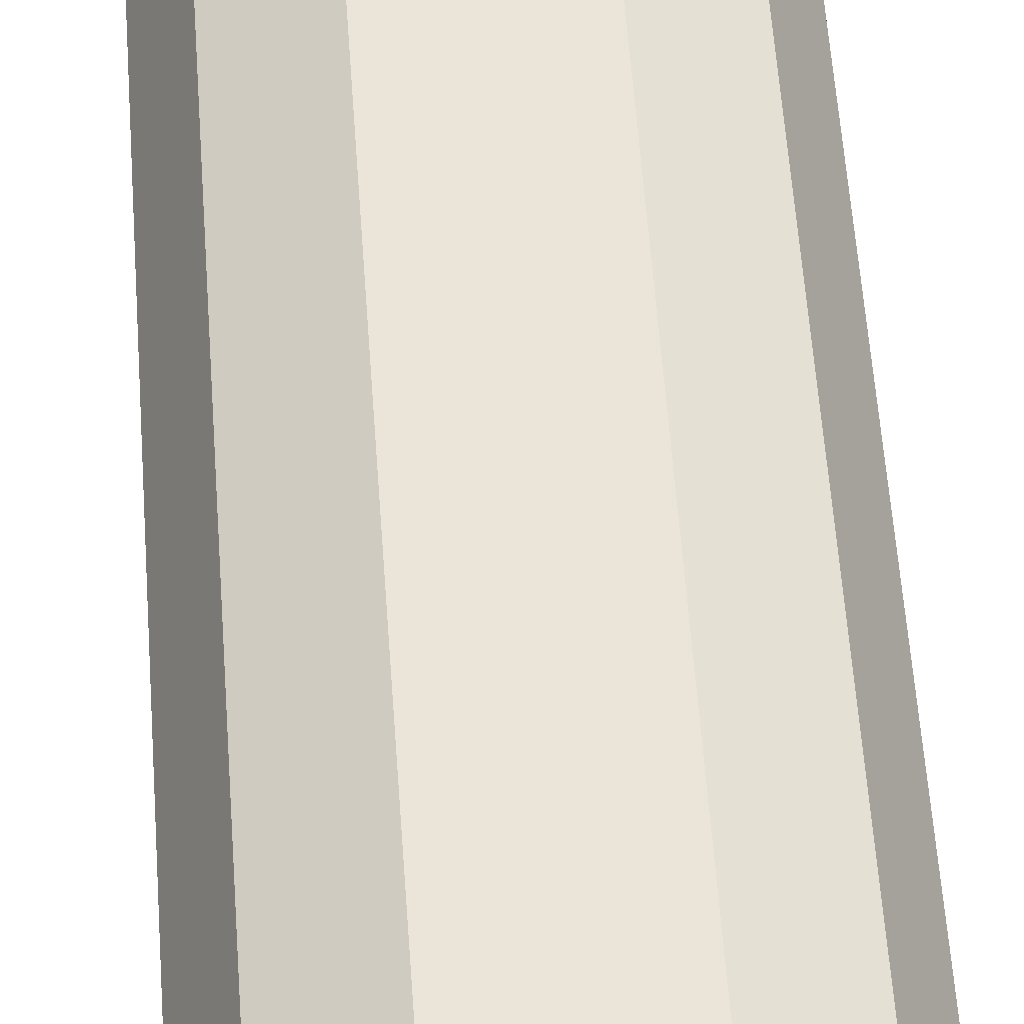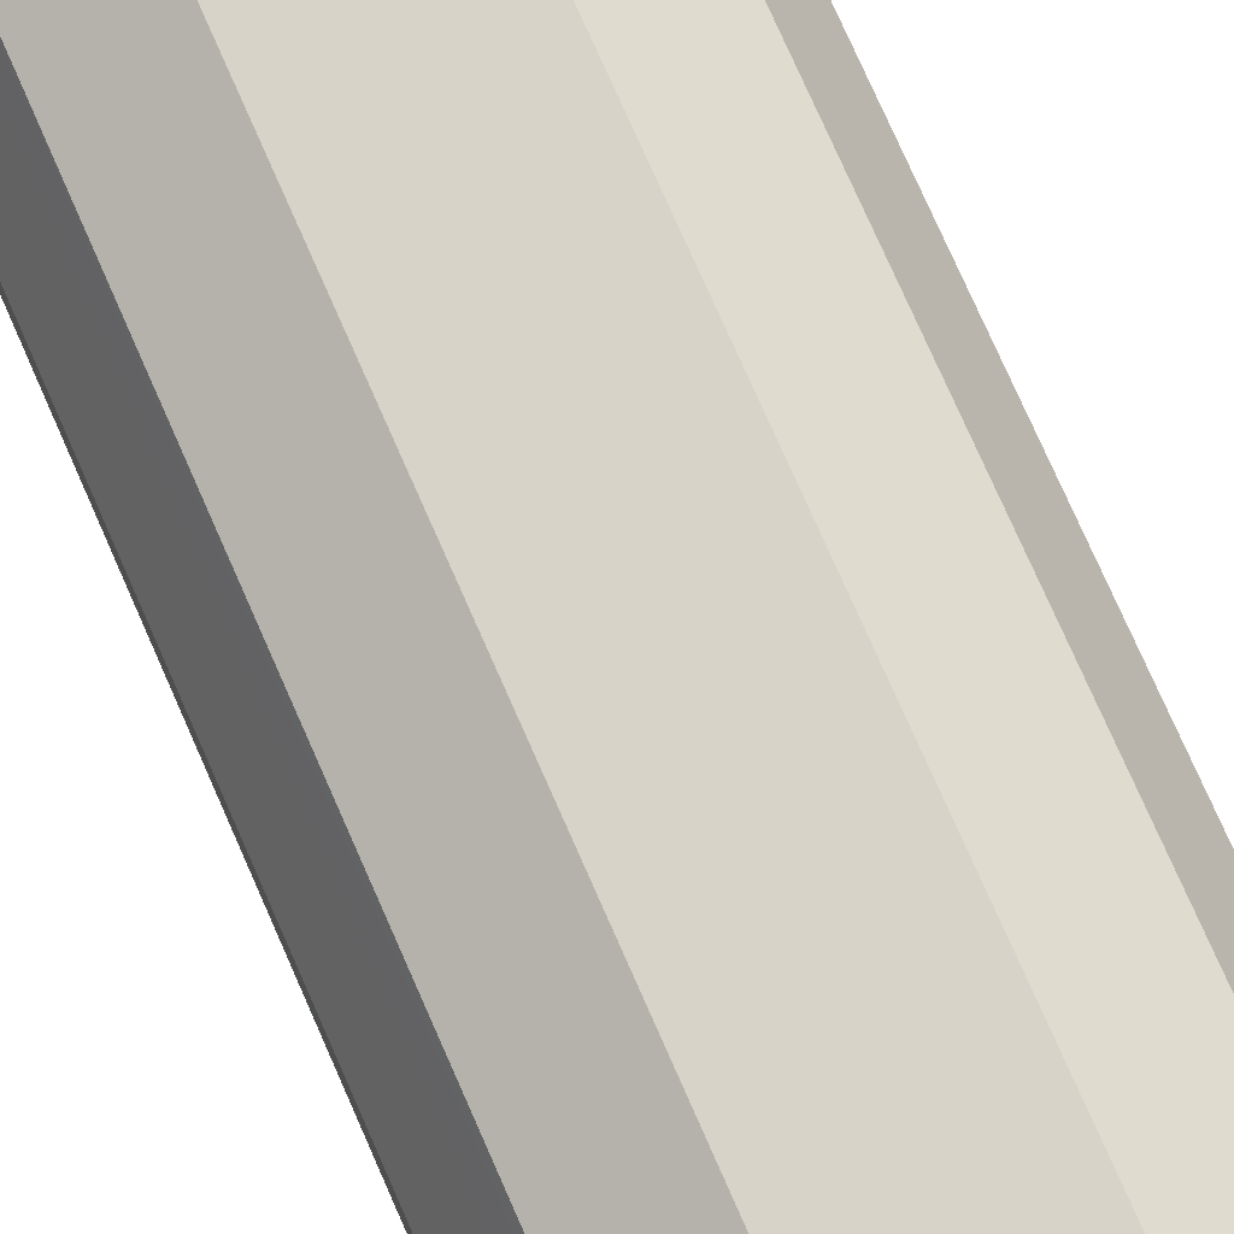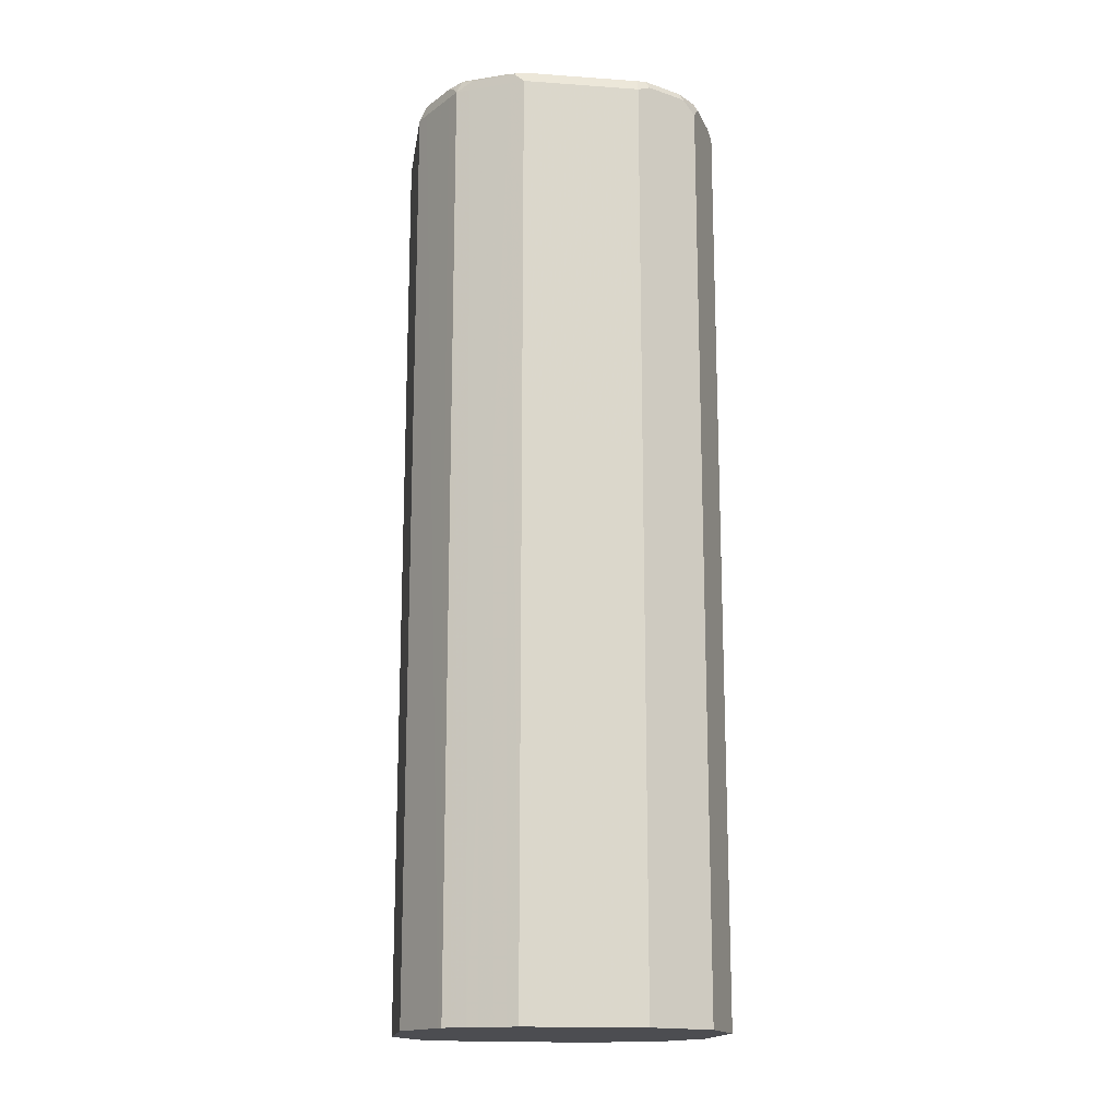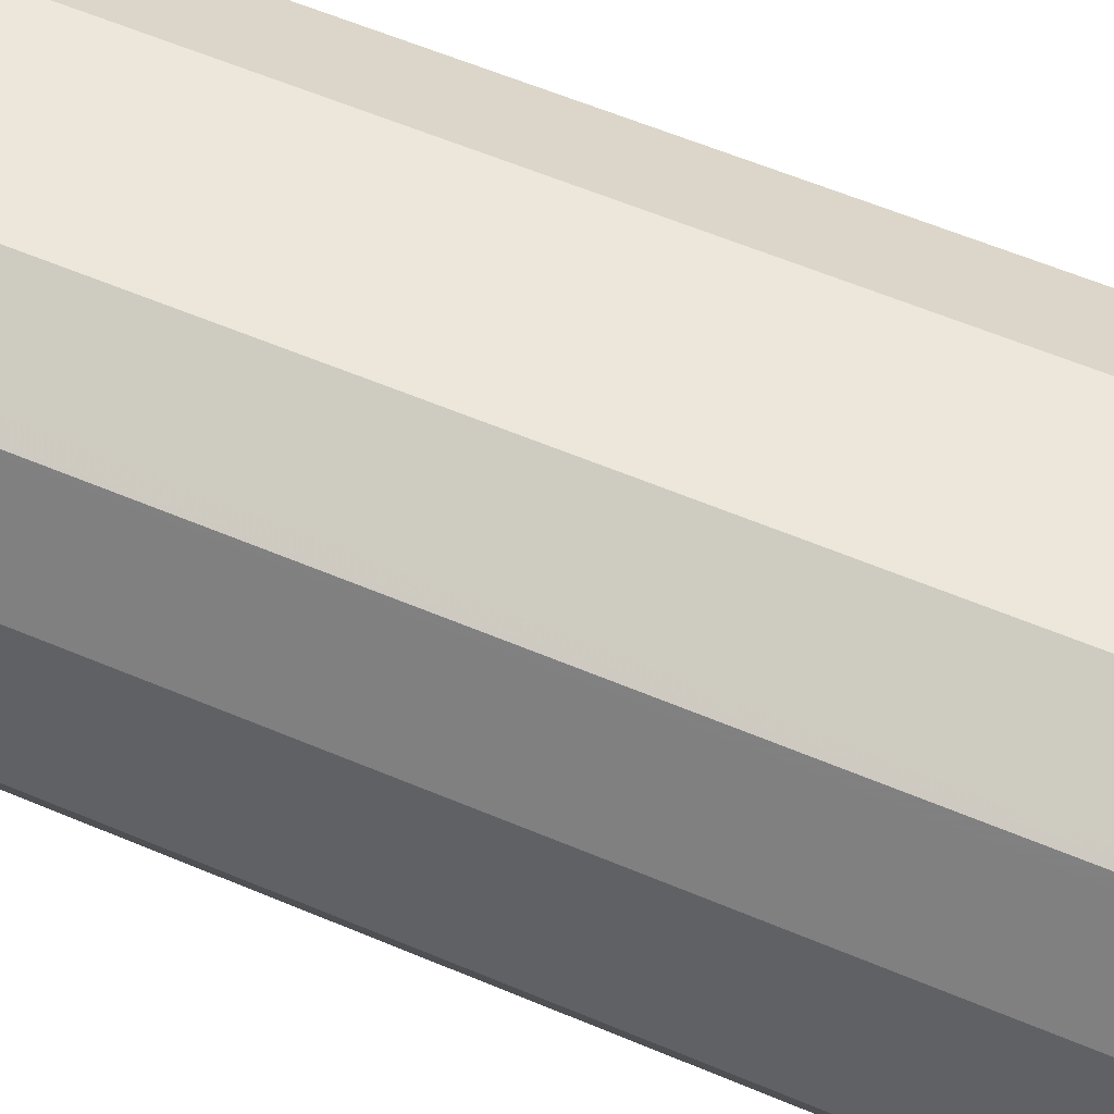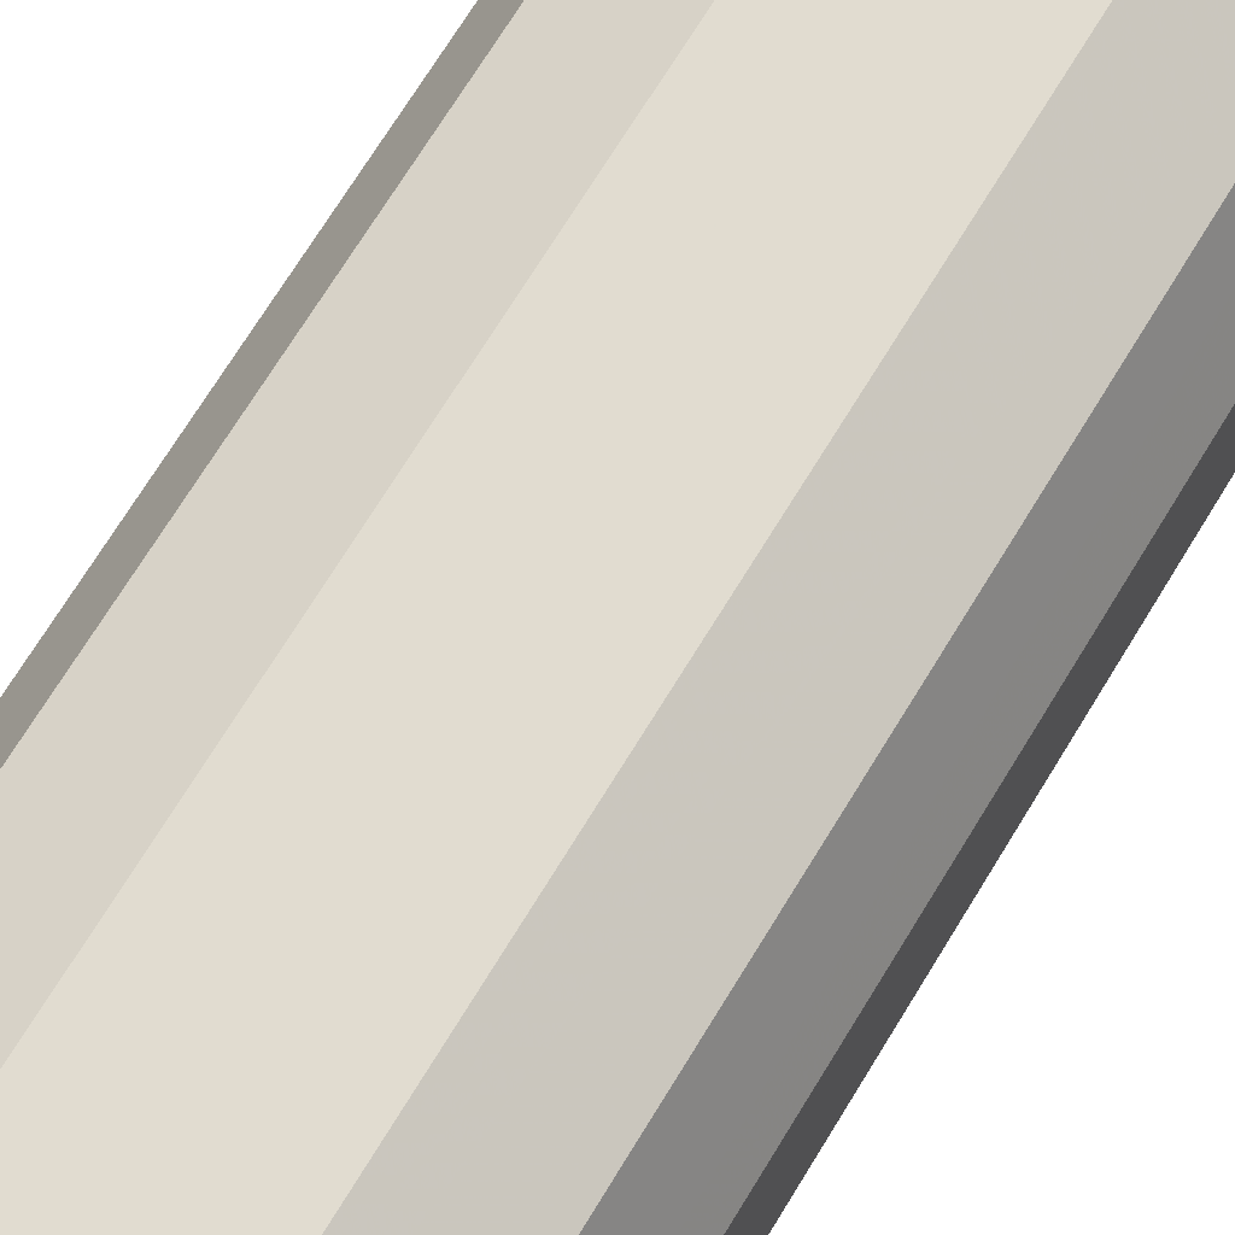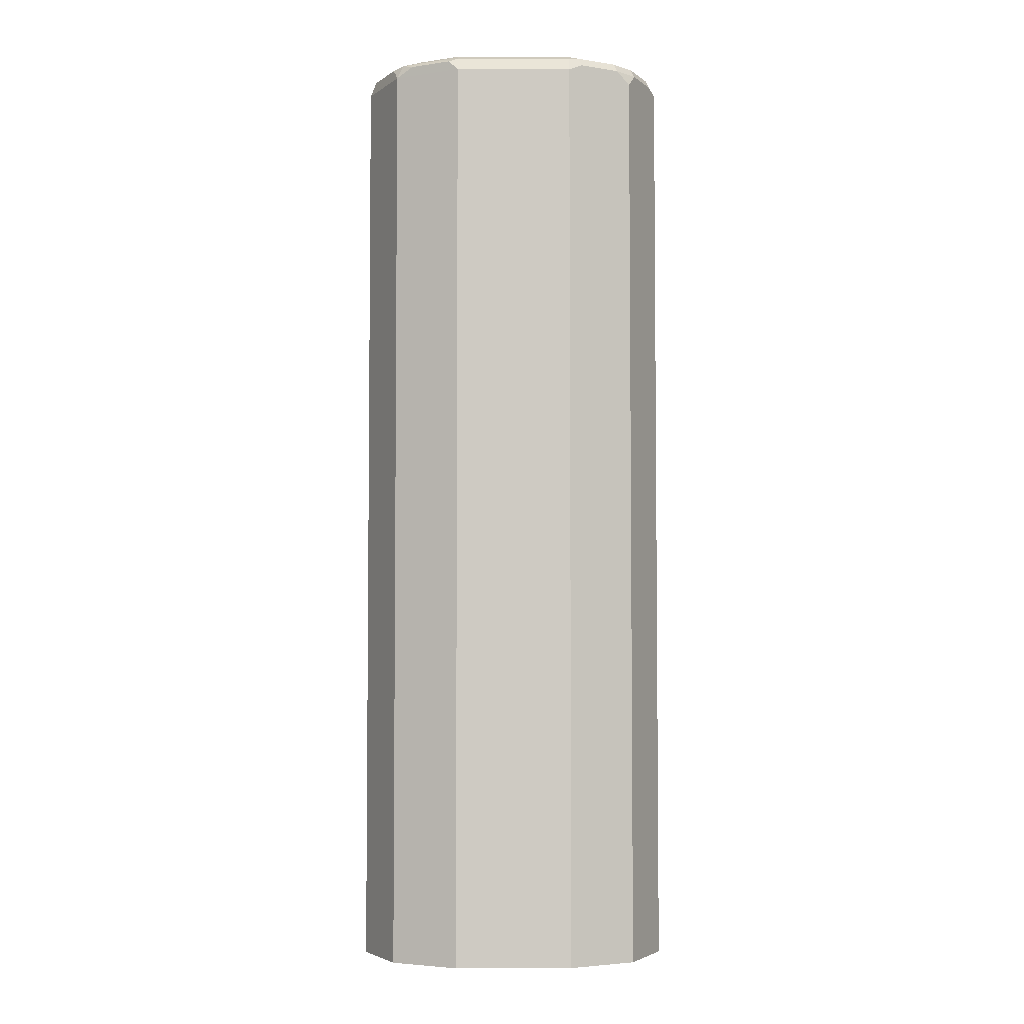
<metadata>
{"format":"obj","ext":"obj","renderer":"f3d","projection":"perspective","resolution":1024,"background":"white","views":[{"elev":58.9,"azim":175.9,"up":"+Z"},{"elev":76.7,"azim":-23.8,"up":"+Z"},{"elev":-16.1,"azim":171.7,"up":"+Y"},{"elev":54.0,"azim":-65.2,"up":"+Z"},{"elev":69.4,"azim":-148.8,"up":"+Z"},{"elev":-4.0,"azim":179.4,"up":"+Y"}]}
</metadata>
<code>
v -0.08227 0.4463 -0.03084
v -0.0782 0.4463 -0.03899
v -0.08227 0.4463 0.03084
v -0.08227 0.9358 -0.03084
v -0.0679 0.4463 -0.05956
v -0.07884 0.9392 -0.0377
v -0.07063 0.4463 0.05413
v -0.08227 0.9358 0.03084
v -0.07884 0.9426 -0.03084
v -0.07712 0.9435 -0.03598
v -0.06512 0.4463 -0.06512
v -0.06855 0.9392 -0.05827
v -0.06512 0.9324 -0.06512
v -0.06684 0.9435 -0.05655
v -0.0672 0.4463 0.06098
v -0.06855 0.9358 0.05827
v -0.07884 0.9358 0.0377
v -0.07969 0.9409 0.03598
v -0.07884 0.9426 0.03084
v -0.07198 0.9461 0.03084
v -0.07198 0.9461 -0.03084
v -0.05956 0.4463 -0.0679
v -0.05827 0.9392 -0.06855
v -0.0617 0.9461 -0.05141
v -0.05655 0.9435 -0.06684
v -0.06512 0.4463 0.06512
v -0.06512 0.9358 0.06512
v -0.0694 0.9409 0.05655
v -0.07327 0.9435 0.04114
v -0.0617 0.9461 0.05141
v -0.03899 0.4463 -0.0782
v -0.0377 0.9392 -0.07884
v -0.05141 0.9461 -0.0617
v -0.03598 0.9435 -0.07712
v -0.06241 0.4463 0.06649
v -0.05827 0.9358 0.06855
v -0.05913 0.9409 0.06684
v -0.06298 0.9435 0.0617
v -0.05141 0.9461 0.0617
v -0.03084 0.4463 -0.08227
v -0.03084 0.9358 -0.08227
v -0.03084 0.9461 -0.07198
v 0.03084 0.9461 -0.07198
v 0.03084 0.9426 -0.07884
v -0.03084 0.9426 -0.07884
v -0.03084 0.4463 0.08227
v -0.0377 0.9358 0.07884
v -0.03427 0.9426 0.07884
v -0.05484 0.9426 0.06855
v -0.03084 0.9461 0.07198
v 0.03084 0.4463 -0.08227
v 0.03084 0.9358 -0.08227
v 0.05141 0.9461 -0.0617
v 0.04114 0.9435 -0.07327
v 0.03598 0.9409 -0.07969
v 0.03084 0.4463 0.08227
v -0.03084 0.9358 0.08227
v 0.02741 0.9426 0.07884
v 0.03084 0.9461 0.07198
v 0.05413 0.4463 -0.07063
v 0.0377 0.9358 -0.07884
v 0.0617 0.9461 -0.05141
v 0.0617 0.9435 -0.06298
v 0.05655 0.9409 -0.0694
v 0.05549 0.4463 0.06995
v 0.03084 0.9358 0.08227
v 0.04455 0.9392 0.07541
v 0.05141 0.9461 0.0617
v 0.06098 0.4463 -0.0672
v 0.05827 0.9358 -0.06855
v 0.07198 0.9461 -0.03084
v 0.07884 0.9426 -0.03427
v 0.06855 0.9426 -0.05484
v 0.06684 0.9409 -0.05913
v 0.06512 0.9358 -0.06512
v 0.06512 0.4463 0.06512
v 0.06512 0.9392 0.06512
v 0.05827 0.9324 0.06855
v 0.0377 0.9324 0.07884
v 0.05998 0.9444 0.05998
v 0.0617 0.9461 0.05141
v 0.06512 0.4463 -0.06512
v 0.07198 0.9461 0.03084
v 0.07884 0.9426 0.02741
v 0.08227 0.9358 -0.03084
v 0.07884 0.9358 -0.0377
v 0.06855 0.9358 -0.05827
v 0.06649 0.4463 -0.06241
v 0.06995 0.4463 0.05549
v 0.06855 0.9324 0.05827
v 0.07541 0.9392 0.04455
v 0.08227 0.9358 0.03084
v 0.08227 0.4463 -0.03084
v 0.08227 0.4463 0.03084
v 0.07884 0.9324 0.0377
f 1 2 5
f 48 58 59
f 48 59 50
f 48 57 66
f 48 66 58
f 51 52 61
f 51 61 60
f 52 55 61
f 53 62 63
f 53 63 54
f 54 63 64
f 54 64 55
f 55 64 70
f 55 70 61
f 56 65 79
f 56 79 66
f 58 66 67
f 58 67 59
f 59 67 68
f 60 61 70
f 47 57 48
f 46 66 57
f 46 56 66
f 44 54 55
f 34 43 44
f 34 44 45
f 34 45 41
f 35 46 57
f 35 57 47
f 35 47 36
f 36 47 37
f 37 47 48
f 37 48 49
f 60 70 75
f 37 49 38
f 39 49 48
f 39 48 50
f 40 41 52
f 40 52 51
f 41 45 44
f 41 44 52
f 43 53 54
f 43 54 44
f 44 55 52
f 38 49 39
f 34 42 43
f 60 75 69
f 62 72 73
f 75 87 88
f 75 88 82
f 77 90 95
f 77 95 92
f 77 92 91
f 77 91 81
f 77 81 80
f 77 89 90
f 81 91 83
f 83 91 84
f 84 91 92
f 85 93 88
f 85 88 86
f 85 92 94
f 85 94 93
f 86 88 87
f 89 94 92
f 89 92 95
f 89 95 90
f 74 87 75
f 74 86 87
f 72 74 73
f 72 86 74
f 62 73 63
f 63 73 74
f 63 74 75
f 63 75 64
f 64 75 70
f 65 76 77
f 65 77 78
f 65 78 79
f 66 79 78
f 62 71 72
f 66 78 77
f 67 77 68
f 68 80 81
f 68 77 80
f 69 75 82
f 71 83 84
f 71 84 72
f 72 84 92
f 72 92 85
f 72 85 86
f 66 77 67
f 32 34 41
f 76 89 77
f 31 32 41
f 1 6 2
f 2 6 12
f 2 12 5
f 3 7 17
f 3 17 8
f 4 8 19
f 4 19 9
f 4 9 10
f 4 10 6
f 5 12 13
f 5 13 11
f 6 10 14
f 6 14 12
f 7 15 27
f 7 27 16
f 7 16 17
f 8 17 18
f 8 18 19
f 9 19 10
f 1 4 6
f 1 8 4
f 1 3 8
f 1 7 3
f 31 41 40
f 1 5 11
f 1 11 22
f 1 22 31
f 1 31 40
f 1 40 51
f 1 51 60
f 1 60 69
f 1 69 82
f 10 20 21
f 1 82 88
f 1 94 89
f 1 89 76
f 1 76 65
f 1 65 56
f 1 56 46
f 1 46 35
f 1 35 26
f 1 26 15
f 1 15 7
f 1 93 94
f 10 21 24
f 1 88 93
f 10 19 20
f 20 53 43
f 20 43 42
f 20 42 33
f 20 33 24
f 20 24 21
f 20 29 30
f 22 23 32
f 22 32 31
f 23 25 32
f 25 33 42
f 25 42 34
f 25 34 32
f 26 35 27
f 27 37 38
f 27 38 28
f 27 35 36
f 29 38 30
f 10 24 14
f 30 38 39
f 20 62 53
f 20 71 62
f 27 36 37
f 20 81 83
f 20 83 71
f 11 13 22
f 12 25 23
f 12 23 13
f 13 23 22
f 12 14 25
f 14 33 25
f 15 26 27
f 16 27 28
f 16 28 18
f 14 24 33
f 20 68 81
f 18 28 38
f 18 38 29
f 18 29 19
f 19 29 20
f 20 30 39
f 20 39 50
f 20 50 59
f 16 18 17
f 20 59 68

</code>
